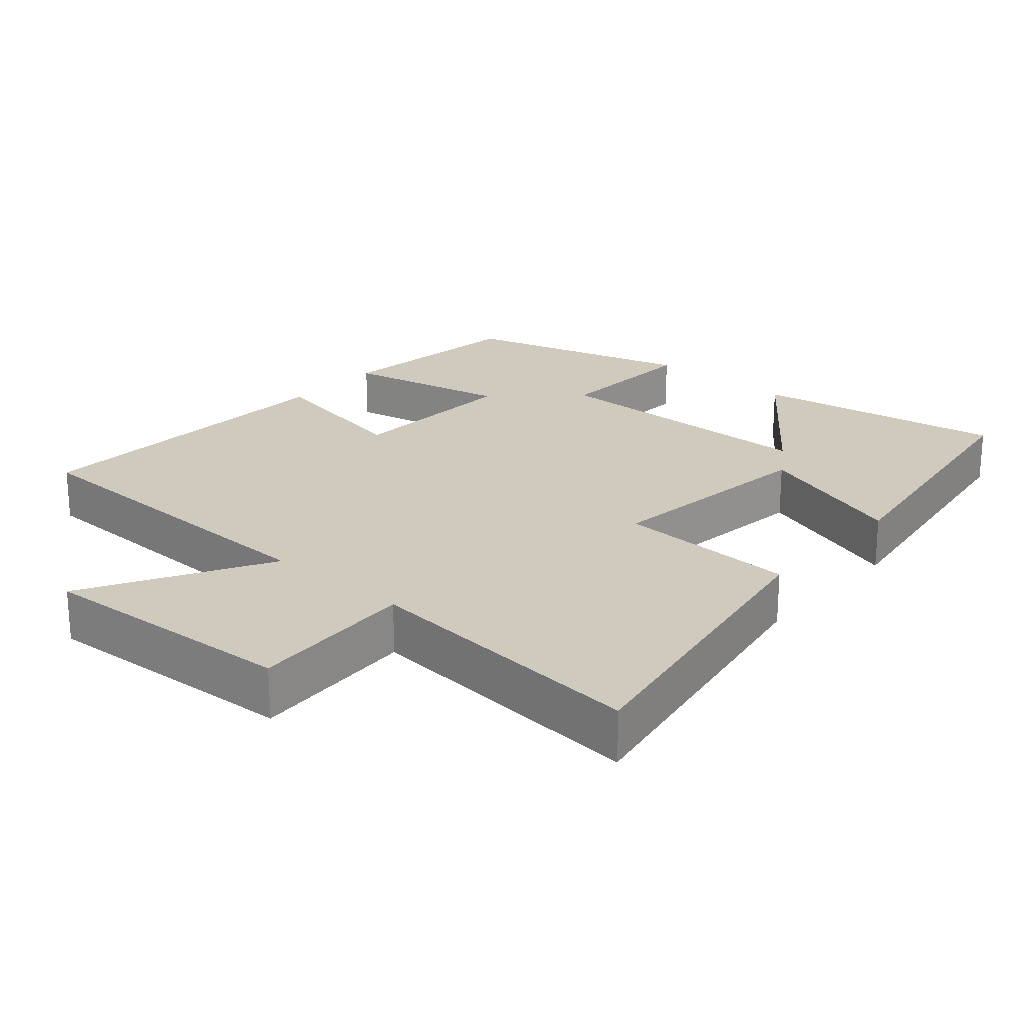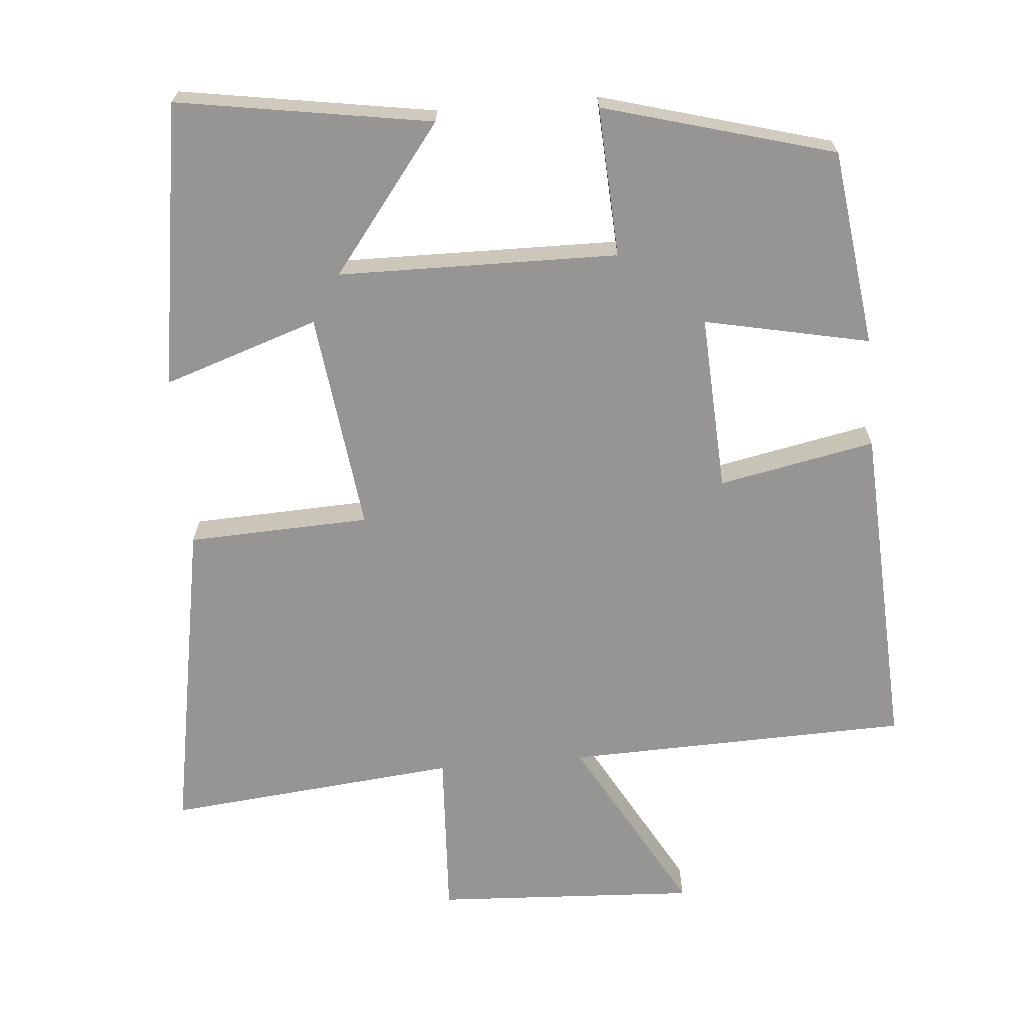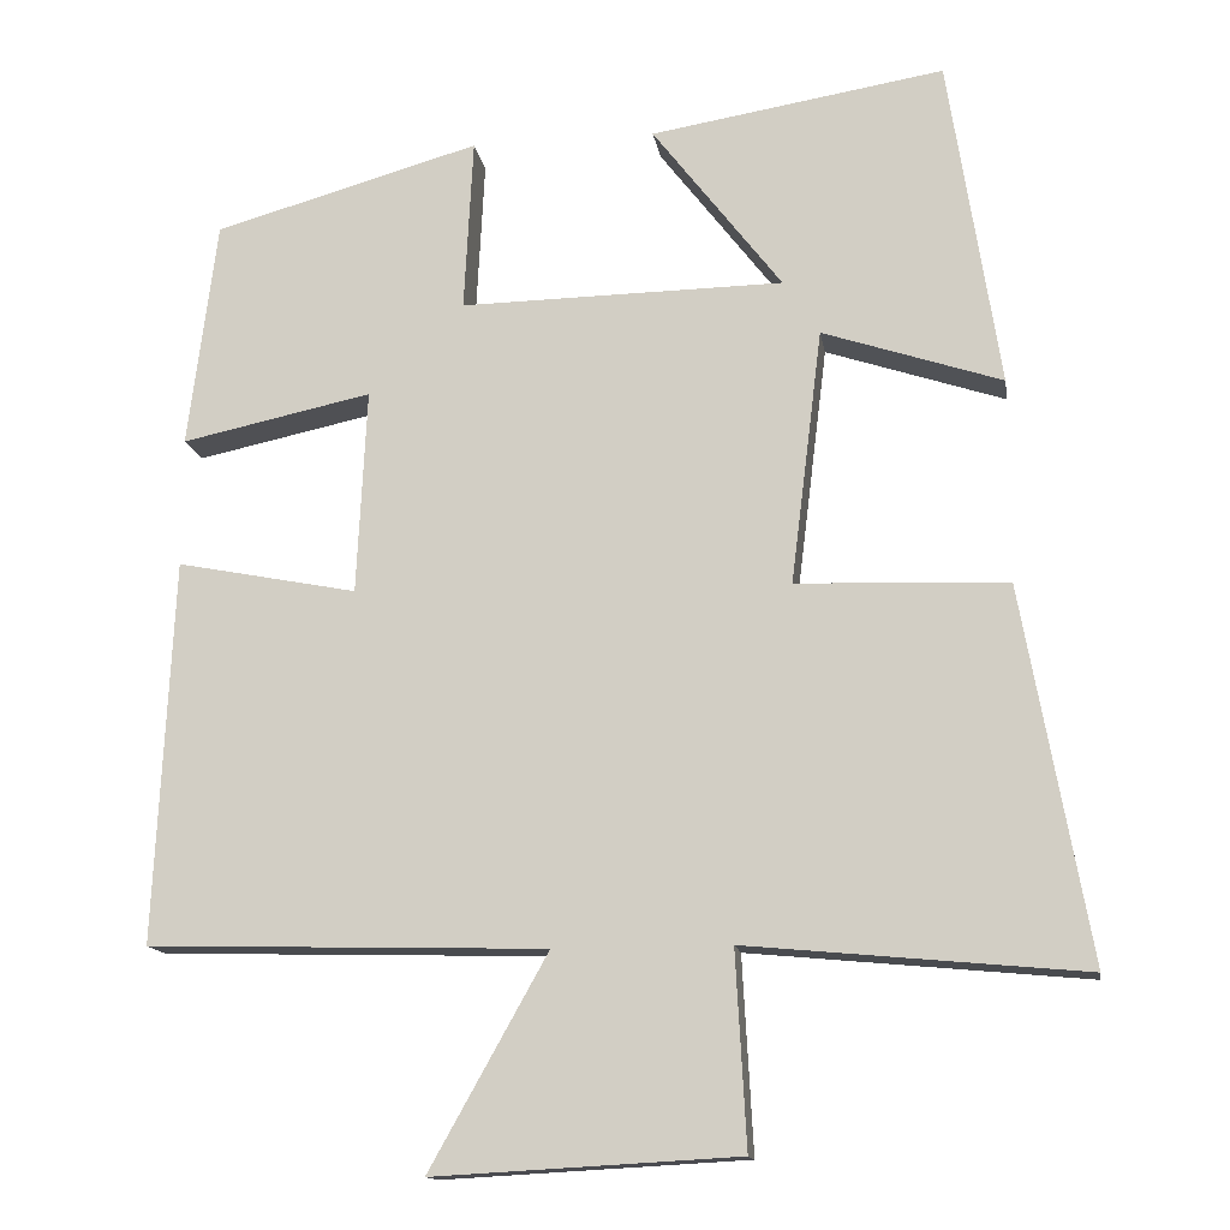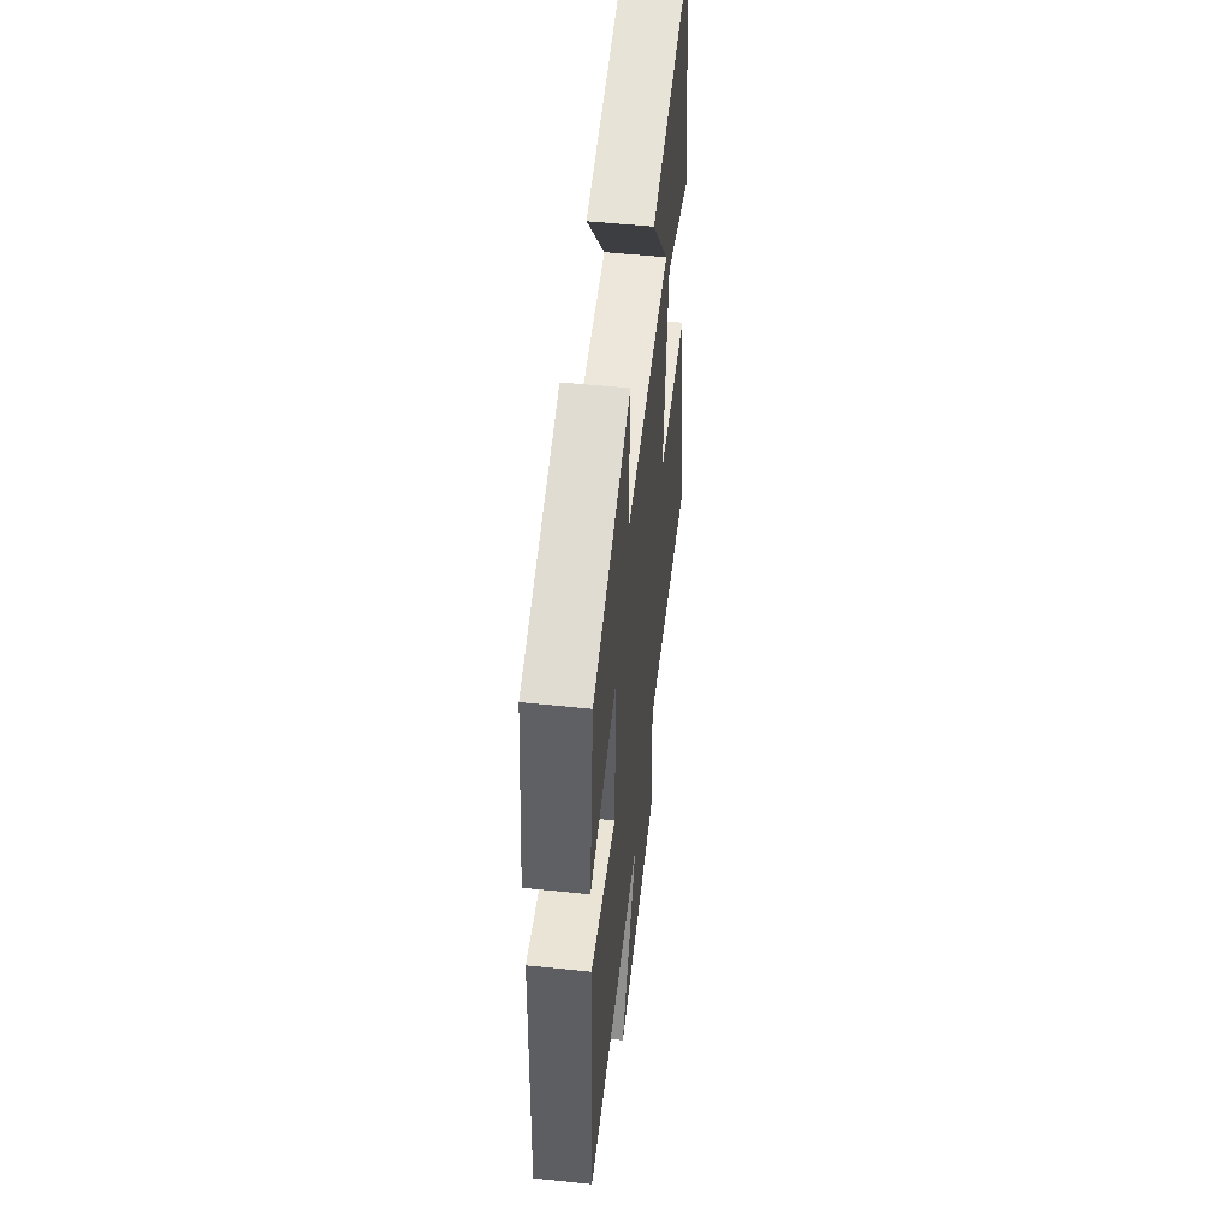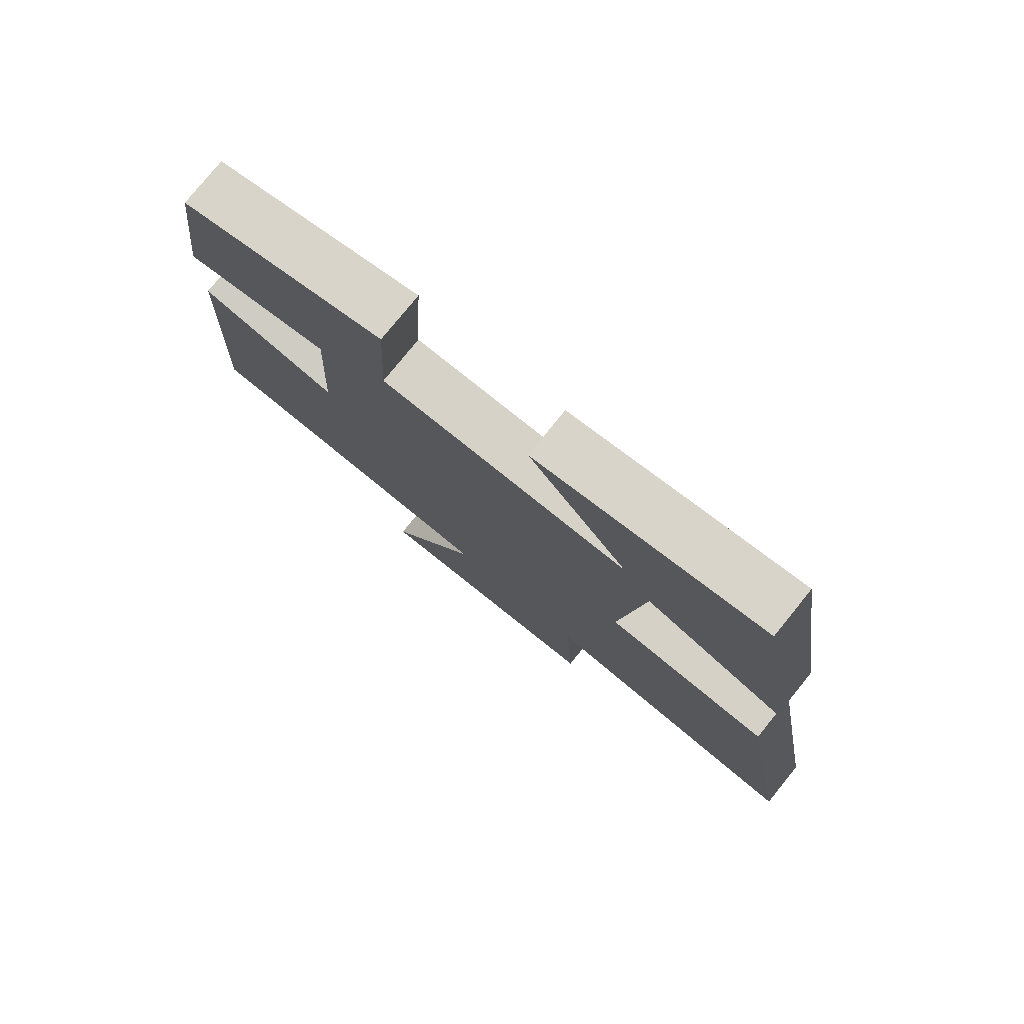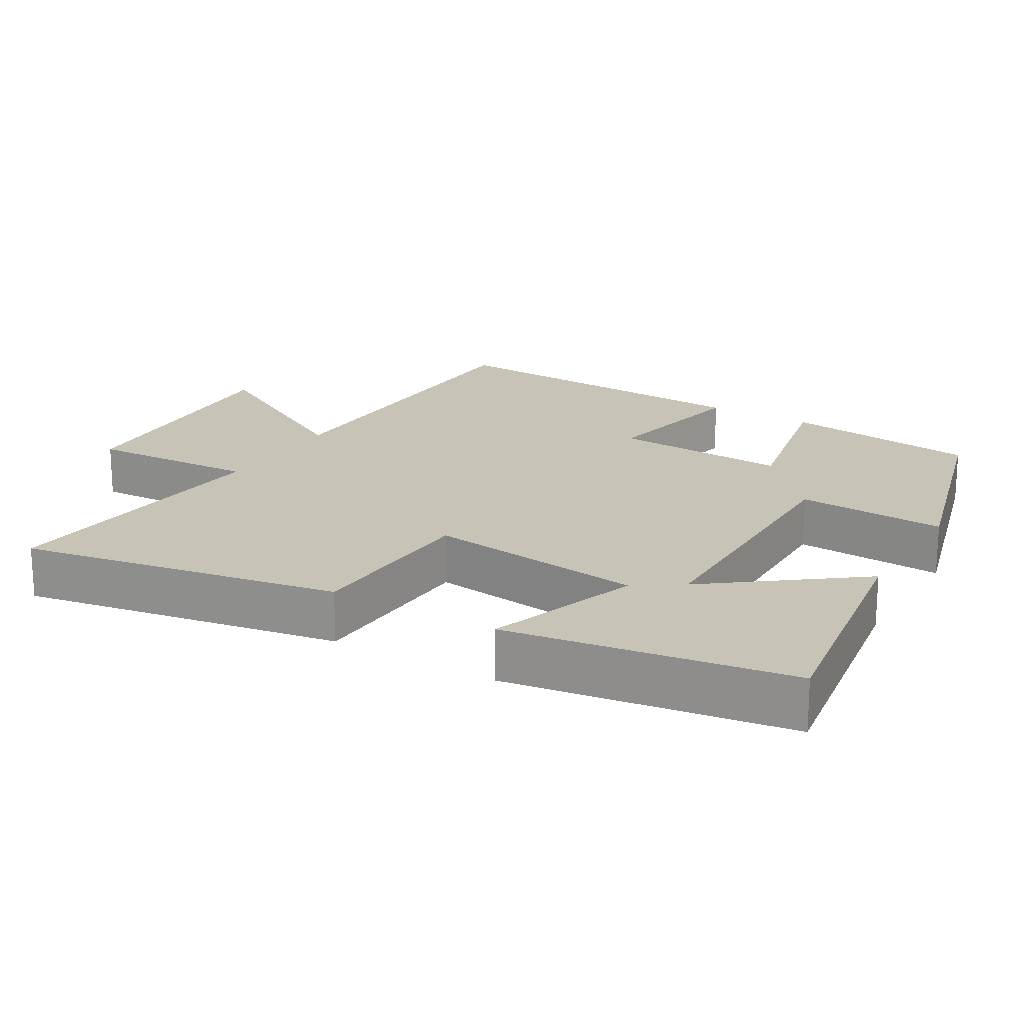
<metadata>
{"format":"obj","ext":"obj","renderer":"f3d","projection":"perspective","resolution":1024,"background":"white","views":[{"elev":22.8,"azim":-138.9,"up":"+Y"},{"elev":-67.5,"azim":5.0,"up":"+Y"},{"elev":-14.2,"azim":-171.0,"up":"+Z"},{"elev":52.9,"azim":96.4,"up":"+Z"},{"elev":77.9,"azim":-141.0,"up":"+Z"},{"elev":19.6,"azim":-59.1,"up":"+Y"}]}
</metadata>
<code>
v 0.465 0.07 0.409
v 0.5 0.07 0.133
v 0.269 0.07 0.182
v 0.281 0.07 -0.066
v 0.5 0.07 -0.023
v 0.522 0.07 -0.487
v 0.04 0.07 -0.5
v 0.183 0.07 -0.756
v -0.185 0.07 -0.736
v -0.172 0.07 -0.5
v -0.581 0.07 -0.539
v -0.5 0.07 -0.088
v -0.245 0.07 -0.078
v -0.283 0.07 0.23
v -0.5 0.07 0.158
v -0.438 0.07 0.558
v -0.082 0.07 0.5
v -0.239 0.07 0.296
v 0.153 0.07 0.29
v 0.142 0.07 0.5
v 0.465 0 0.409
v 0.5 0 0.133
v 0.269 0 0.182
v 0.281 0 -0.066
v 0.5 0 -0.023
v 0.522 0 -0.487
v 0.04 0 -0.5
v 0.183 0 -0.756
v -0.185 0 -0.736
v -0.172 0 -0.5
v -0.581 0 -0.539
v -0.5 0 -0.088
v -0.245 0 -0.078
v -0.283 0 0.23
v -0.5 0 0.158
v -0.438 0 0.558
v -0.082 0 0.5
v -0.239 0 0.296
v 0.153 0 0.29
v 0.142 0 0.5
f 19 20 1 2
f 18 19 2 3
f 15 16 17 18
f 14 15 18
f 13 14 18 3
f 10 11 12 13
f 10 13 3 4
f 7 8 9 10
f 6 7 10
f 4 5 6 10
f 22 21 40 39
f 23 22 39 38
f 38 37 36 35
f 38 35 34
f 23 38 34 33
f 33 32 31 30
f 24 23 33 30
f 30 29 28 27
f 30 27 26
f 30 26 25 24
f 1 21 22 2
f 2 22 23 3
f 3 23 24 4
f 4 24 25 5
f 5 25 26 6
f 6 26 27 7
f 7 27 28 8
f 8 28 29 9
f 9 29 30 10
f 10 30 31 11
f 11 31 32 12
f 12 32 33 13
f 13 33 34 14
f 14 34 35 15
f 15 35 36 16
f 16 36 37 17
f 17 37 38 18
f 18 38 39 19
f 19 39 40 20
f 20 40 21 1

</code>
